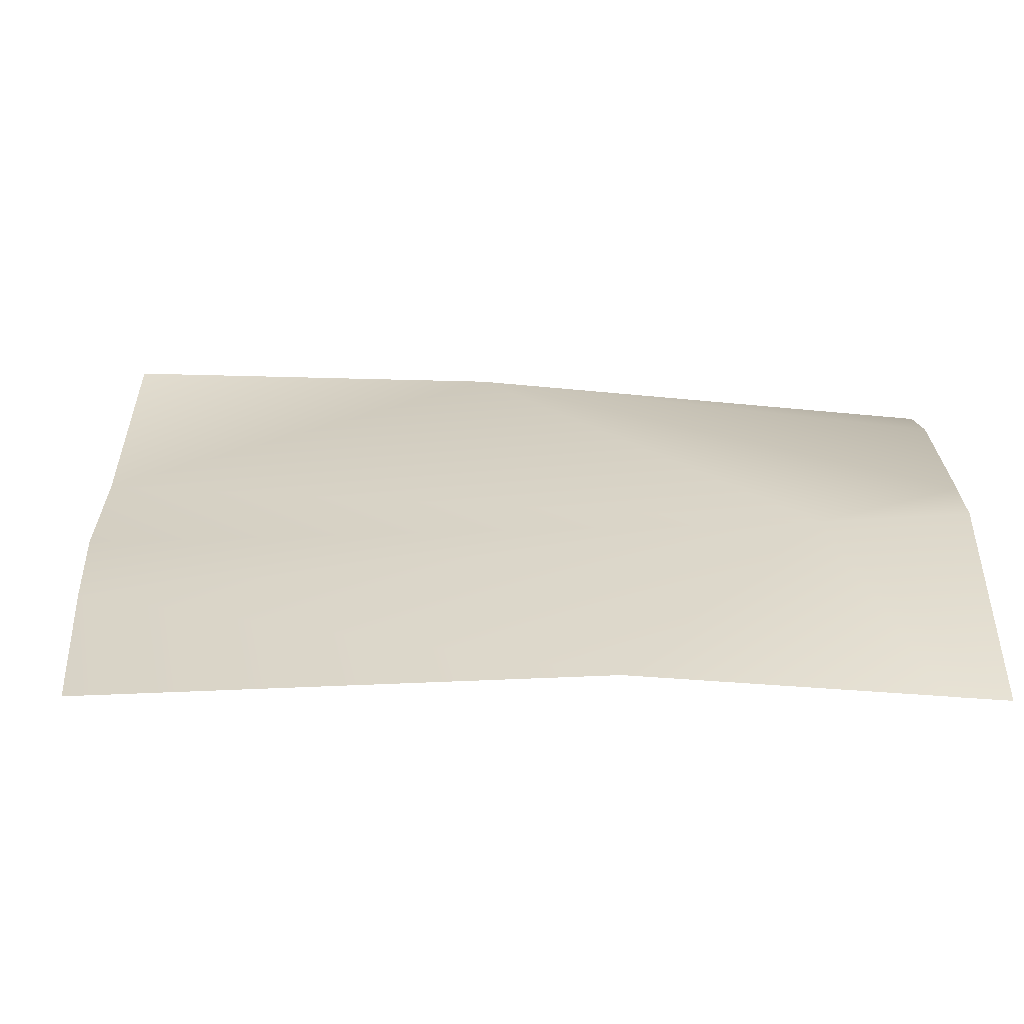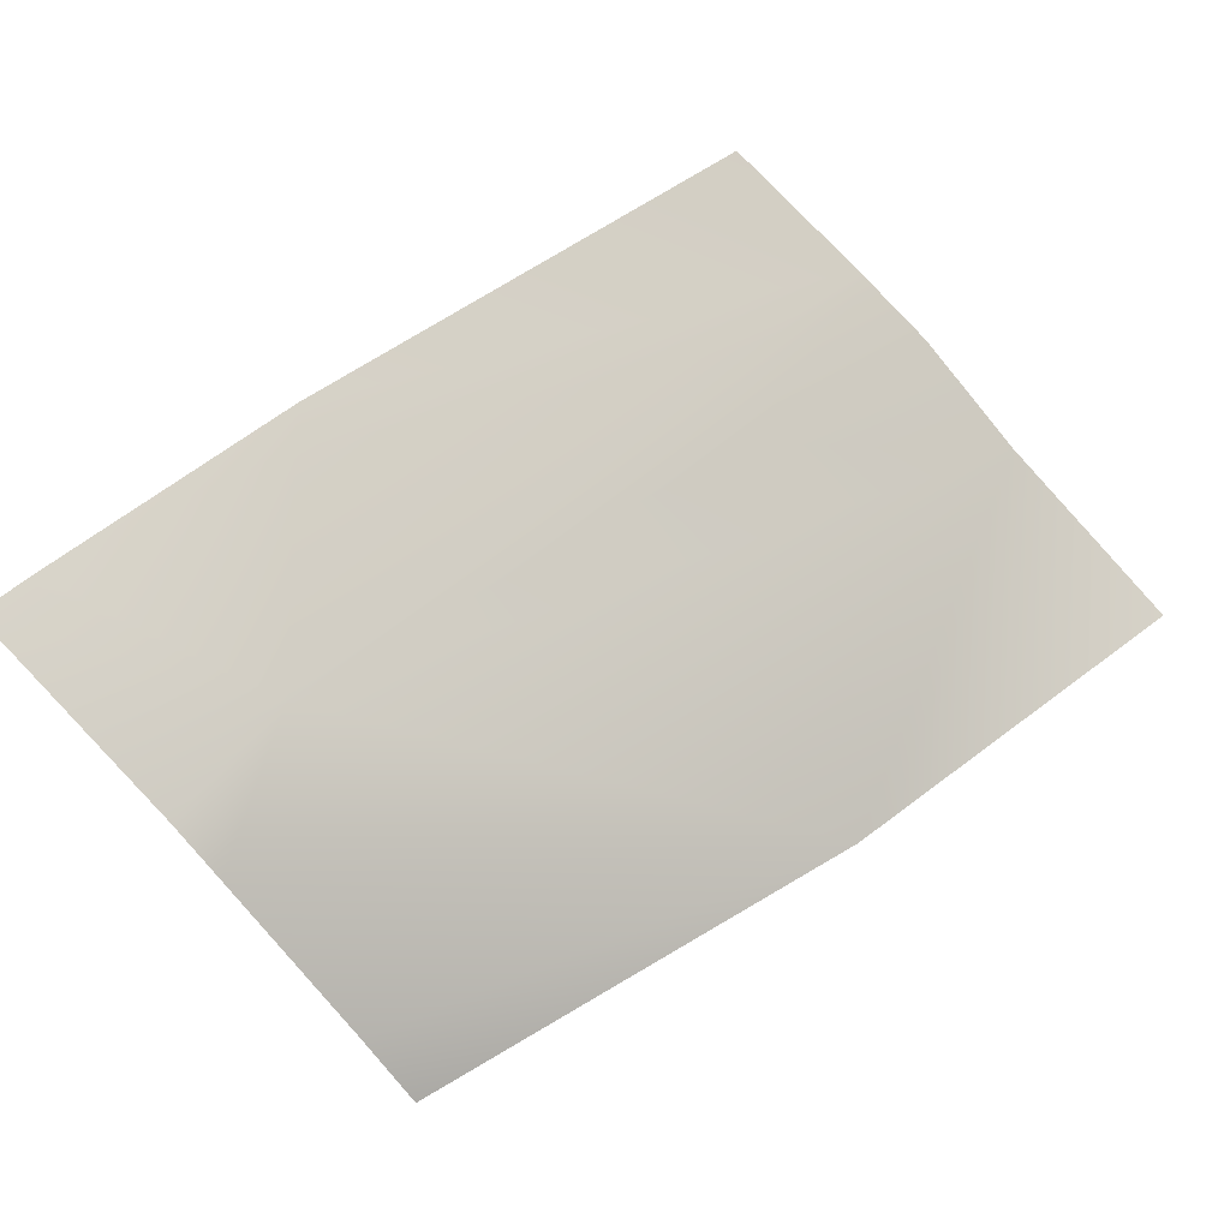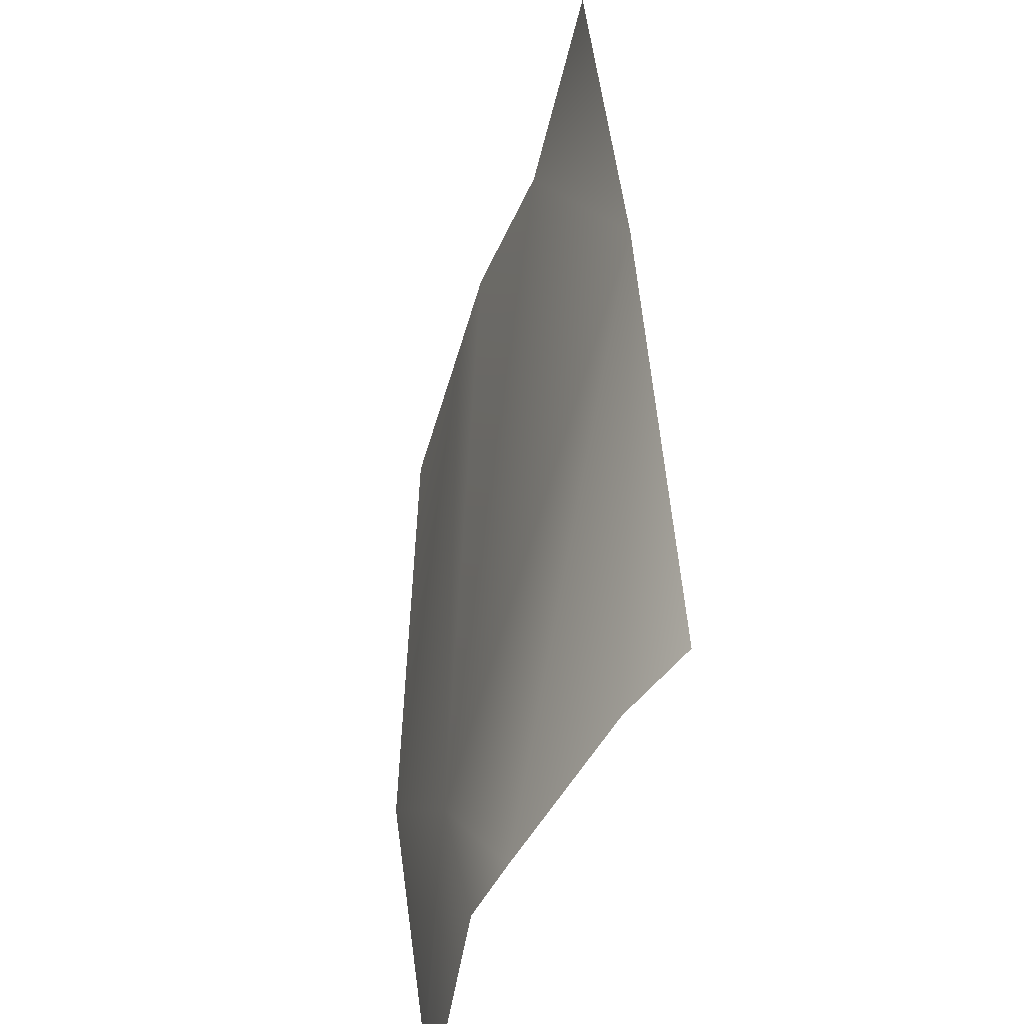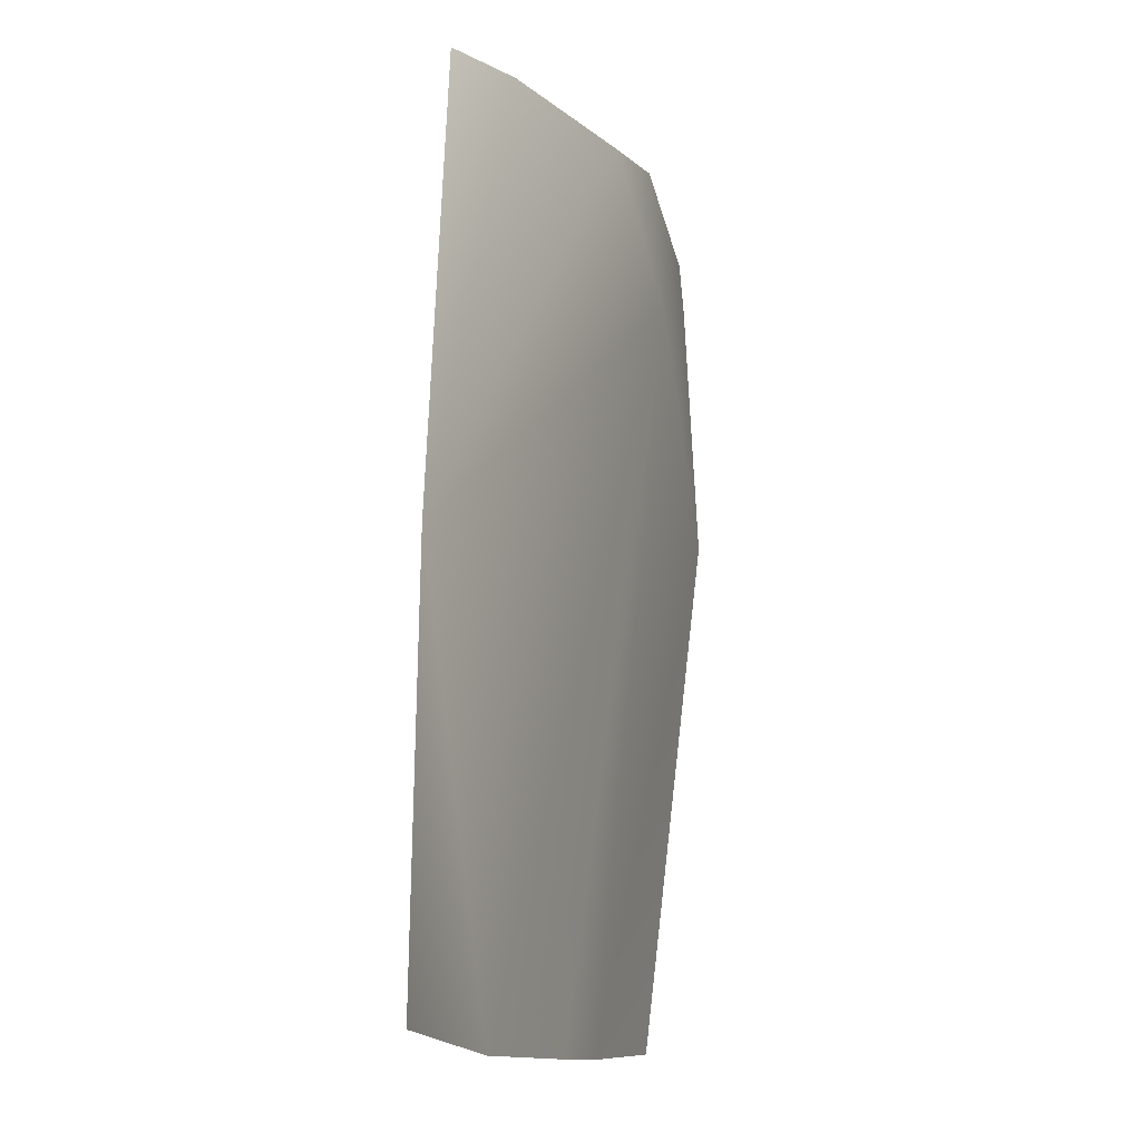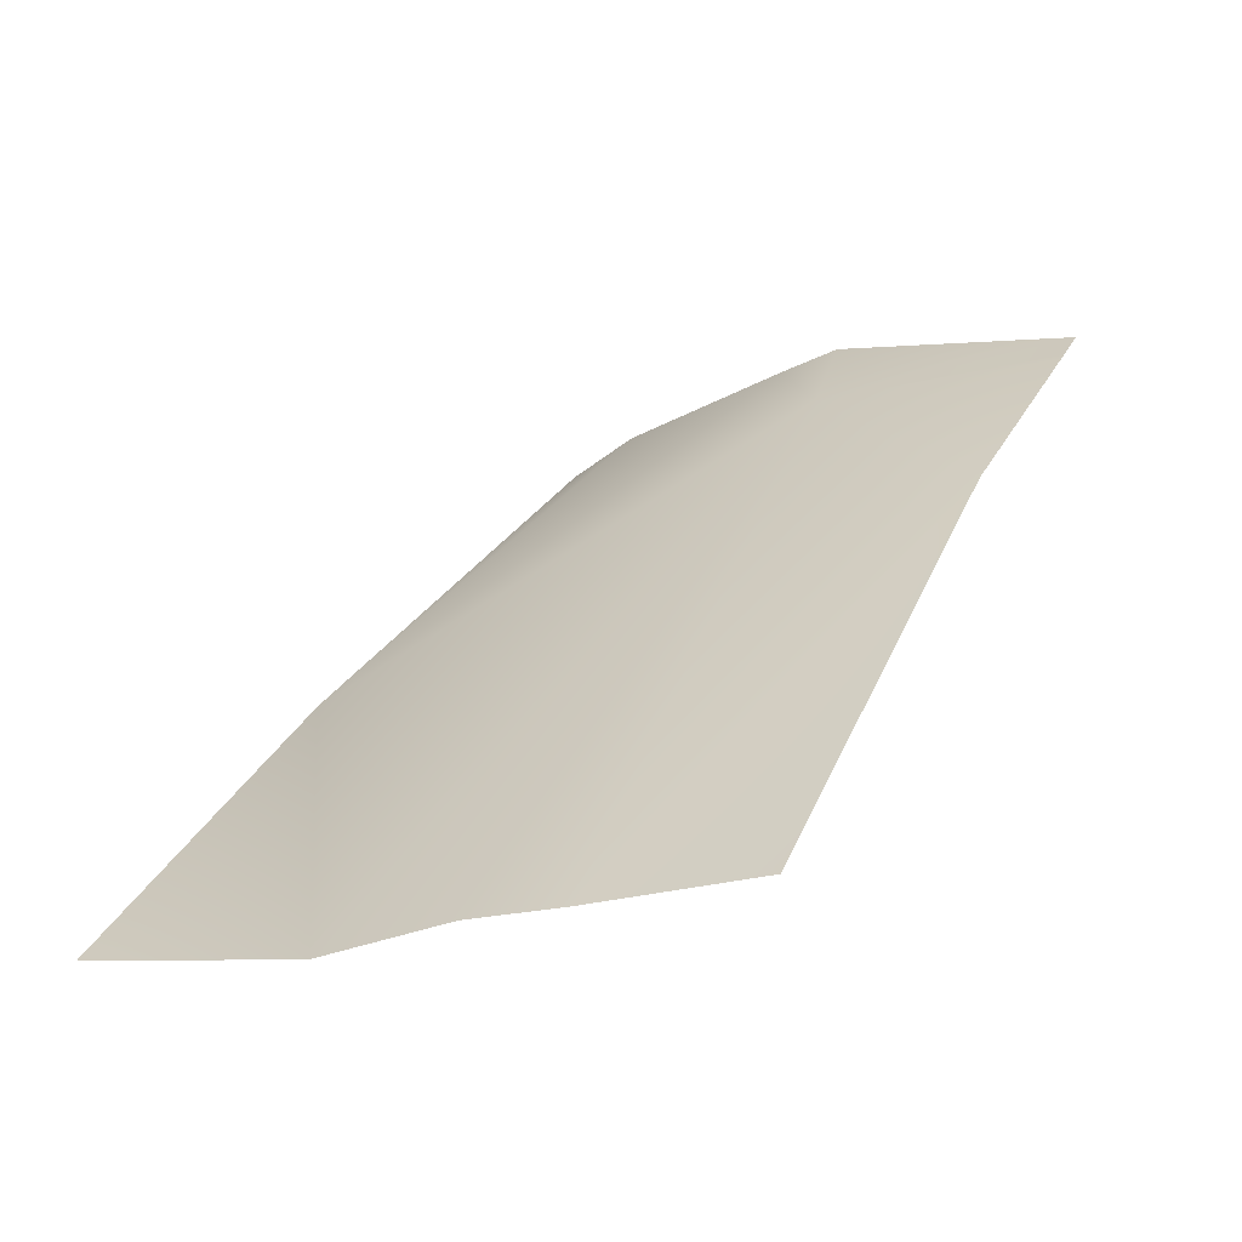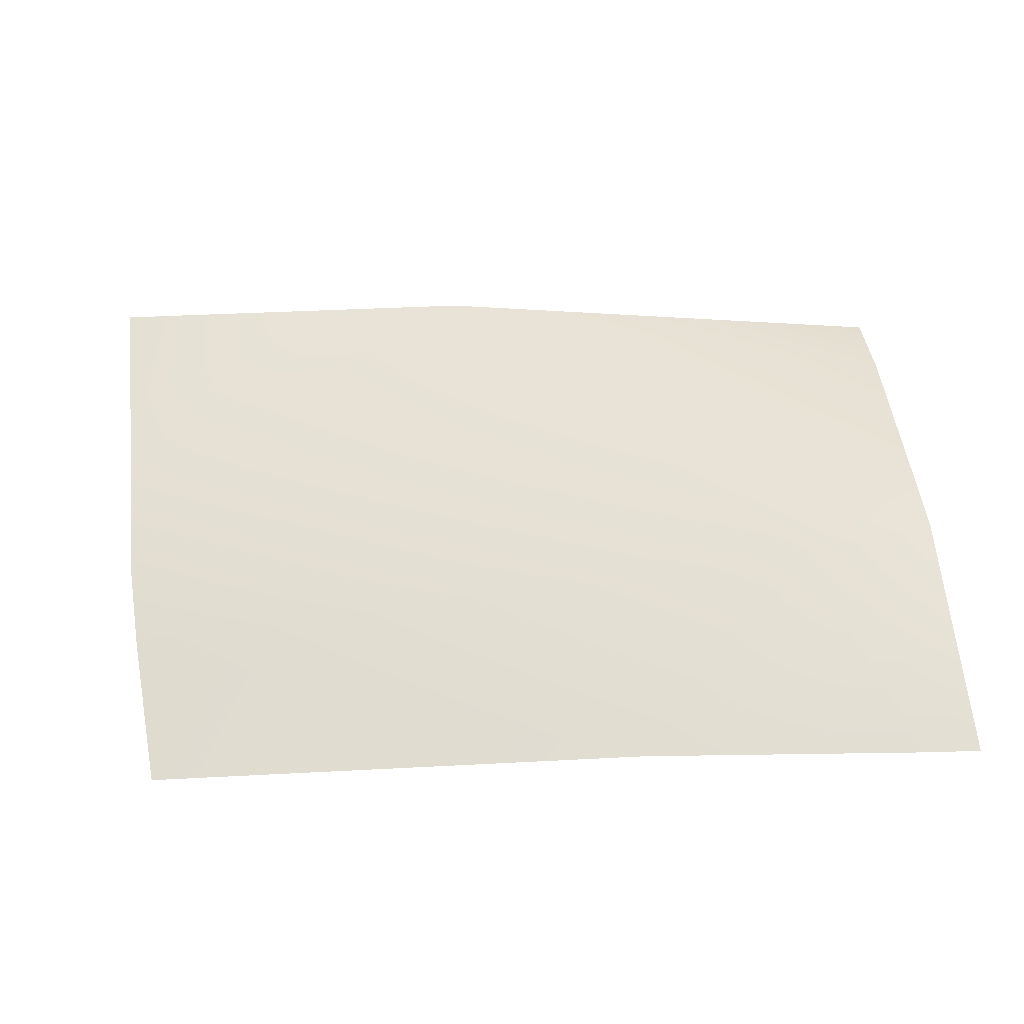
<metadata>
{"format":"obj","ext":"obj","renderer":"f3d","projection":"perspective","resolution":1024,"background":"white","views":[{"elev":-40.0,"azim":179.9,"up":"+Z"},{"elev":70.2,"azim":-44.8,"up":"+Y"},{"elev":38.3,"azim":-101.0,"up":"+Z"},{"elev":74.3,"azim":84.5,"up":"+Z"},{"elev":27.2,"azim":107.0,"up":"+Y"},{"elev":75.6,"azim":172.7,"up":"+Y"}]}
</metadata>
<code>
v 11.15 12.62 0.8879
v 13.21 8.357 10.6
v 8.04 12.25 4.01
v 19.62 7.709 11.41
v 19.73 8.531 7.893
v 19.71 9.534 5.821
v 19.64 9.996 4.338
v 19.44 10.83 1.772
v 5.736 12.25 4.176
v 5.721 11.72 5.138
v 5.678 10.17 7.779
v 5.654 9.272 8.846
v 6.687 12.88 0.3459
v 6.547 12.88 0.329
v 5.757 12.9 0.2517
f 10 3 9
f 4 5 2
f 13 3 1
f 8 1 7
f 3 2 5
f 7 1 3
f 5 6 3
f 3 6 7
f 14 3 13
f 2 3 10
f 12 2 11
f 10 11 2
f 15 3 14
f 15 9 3

</code>
